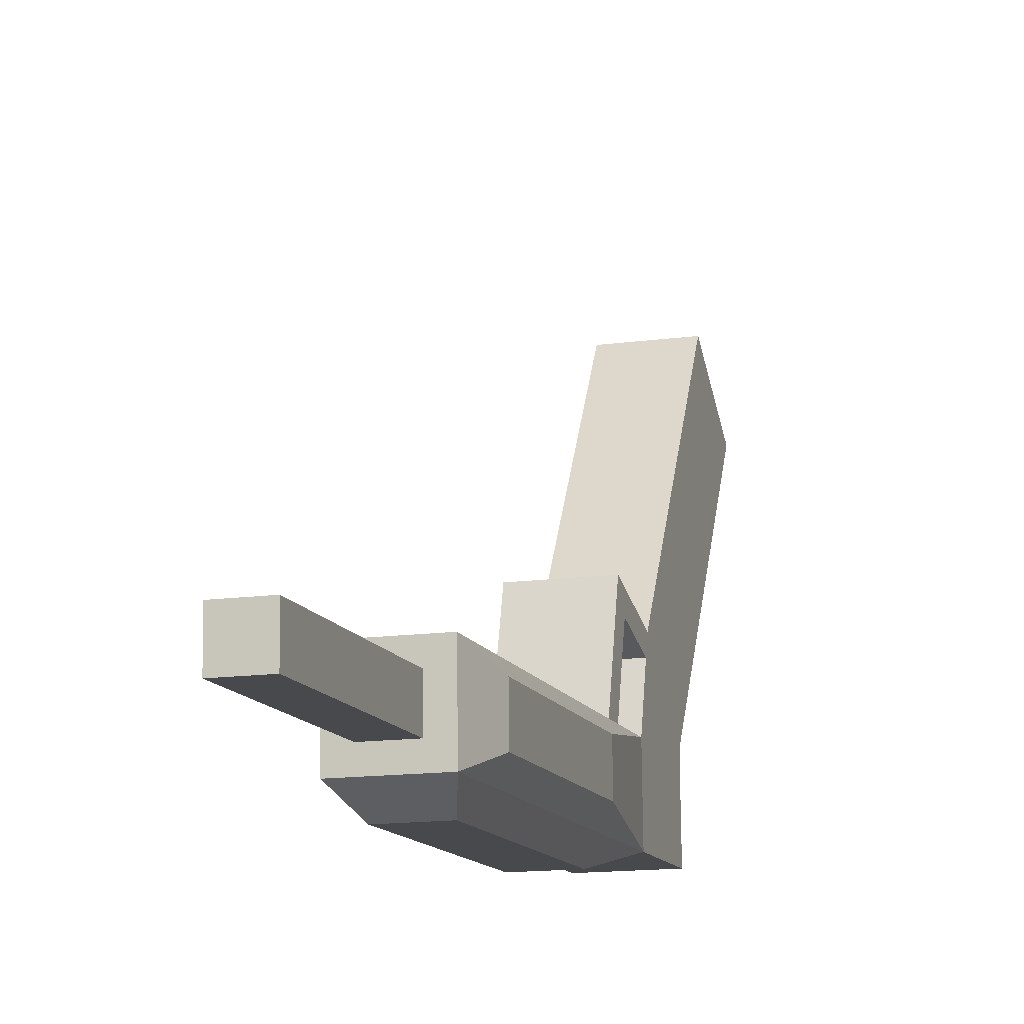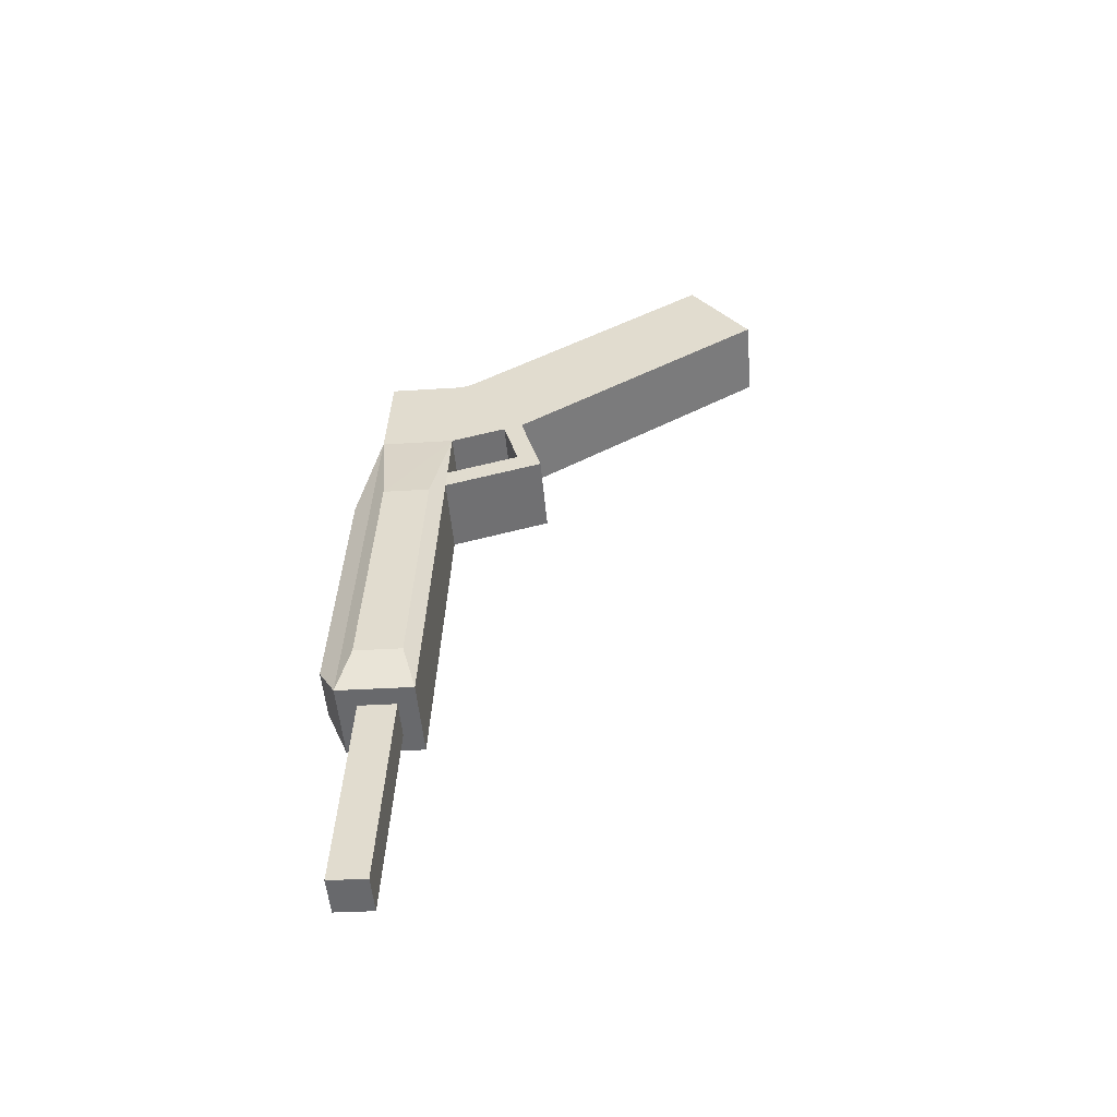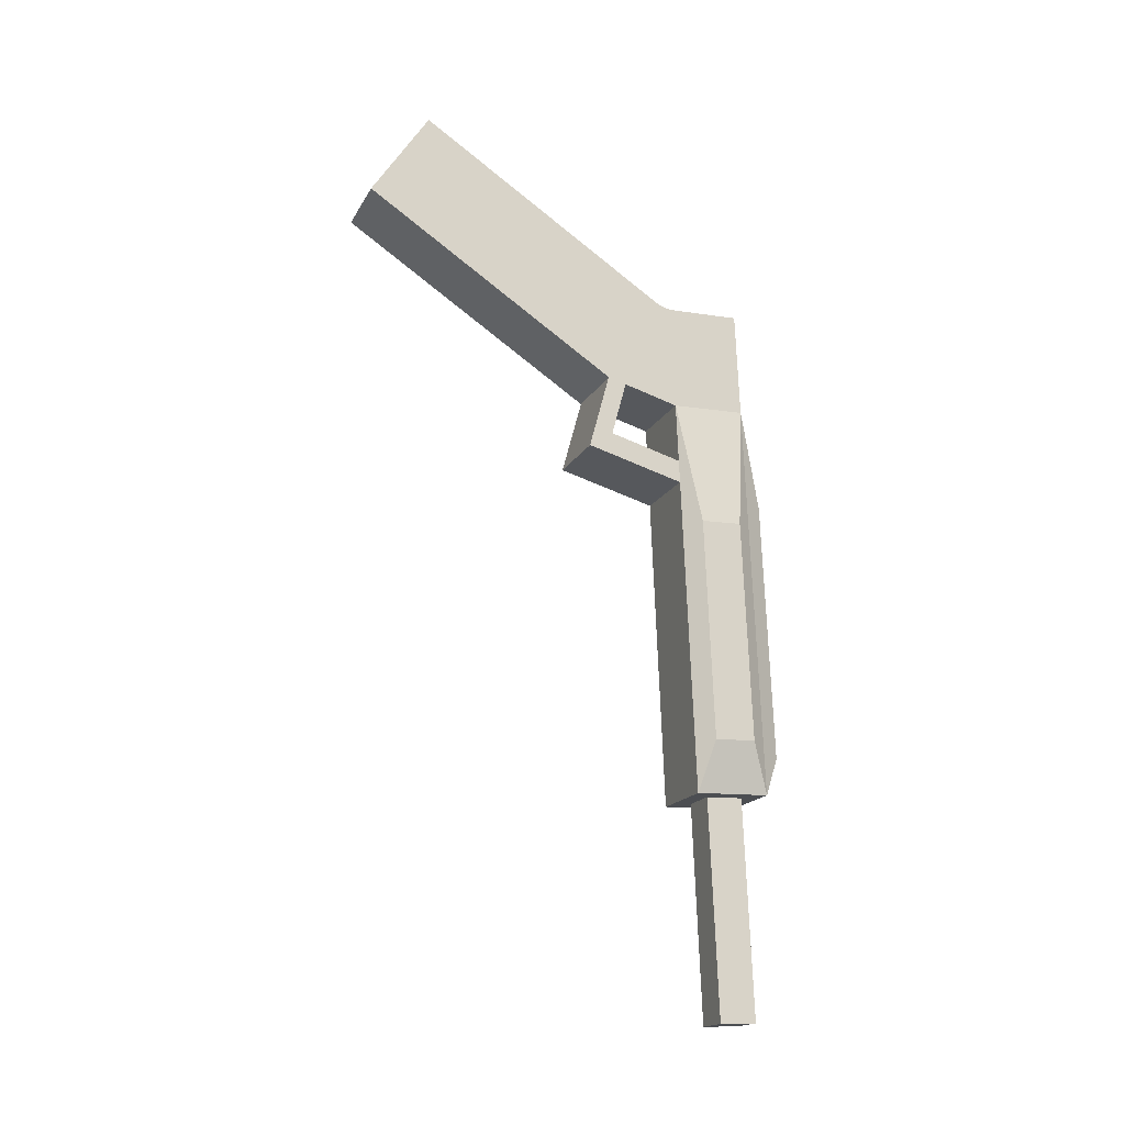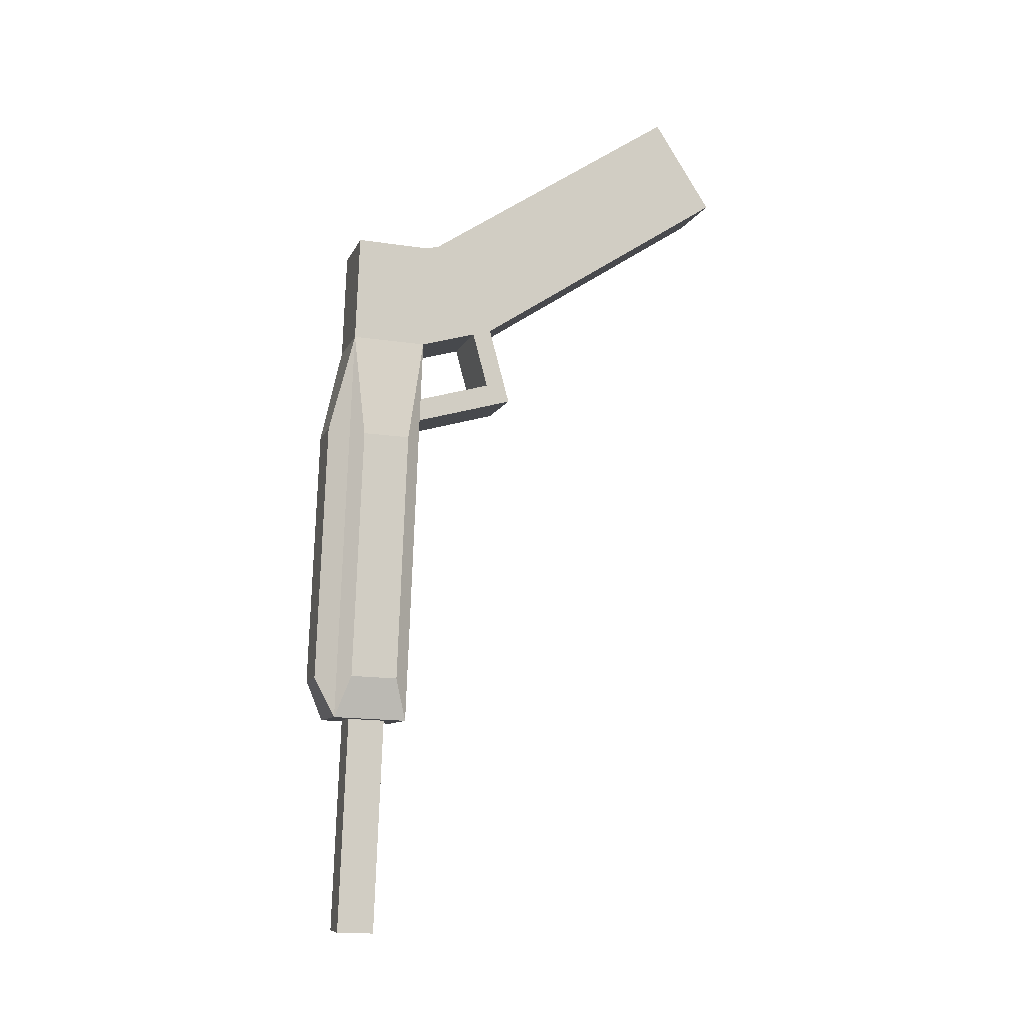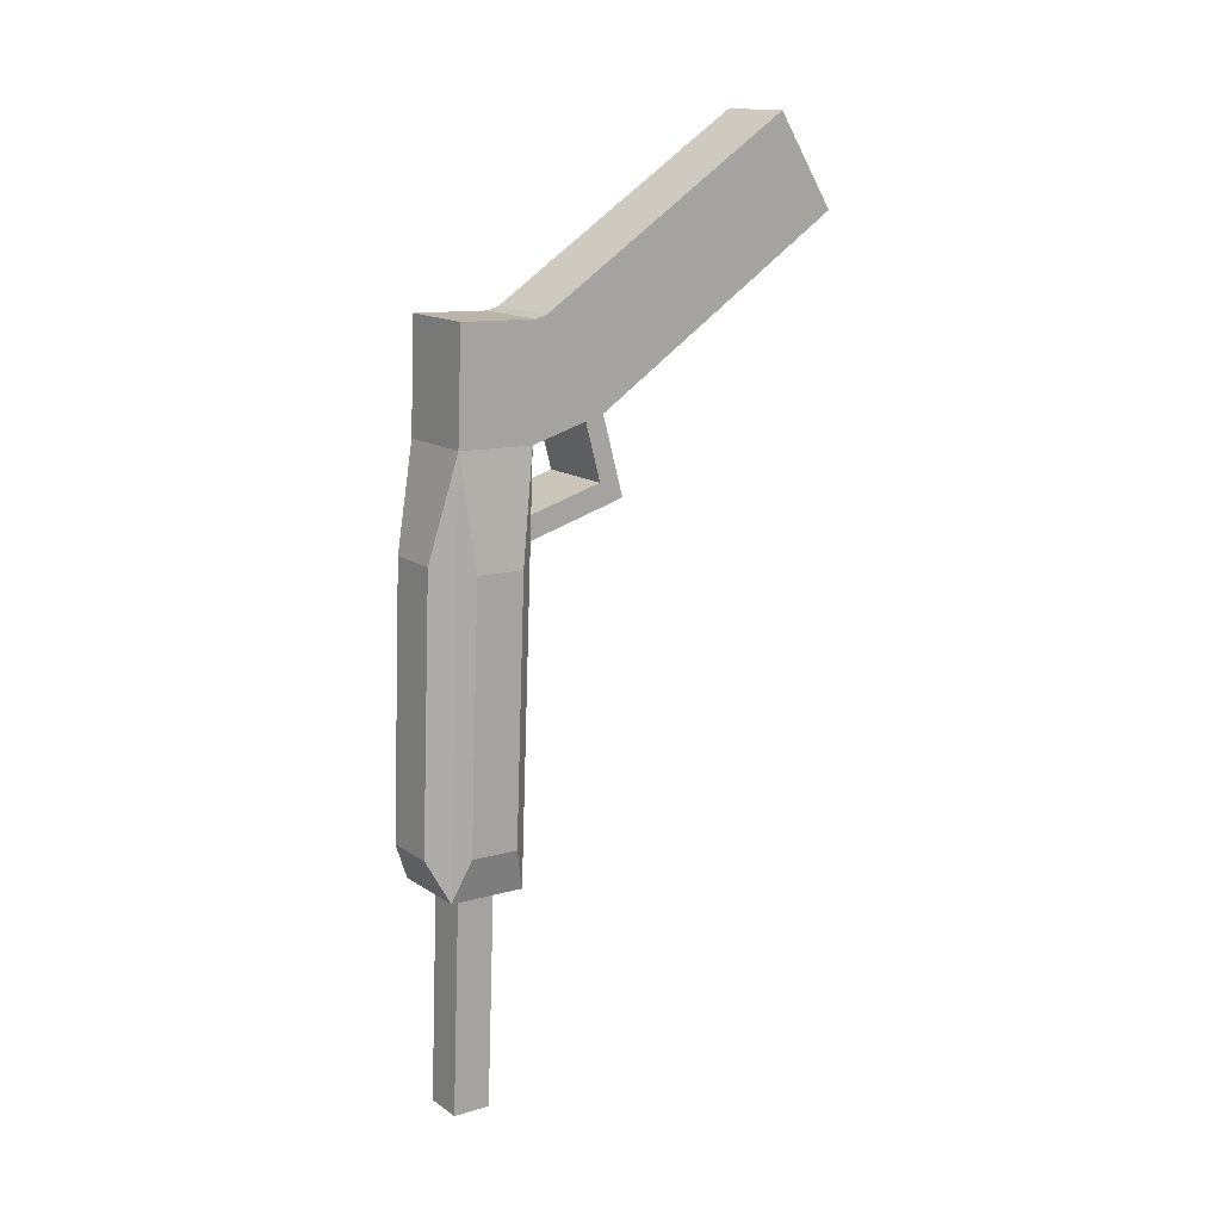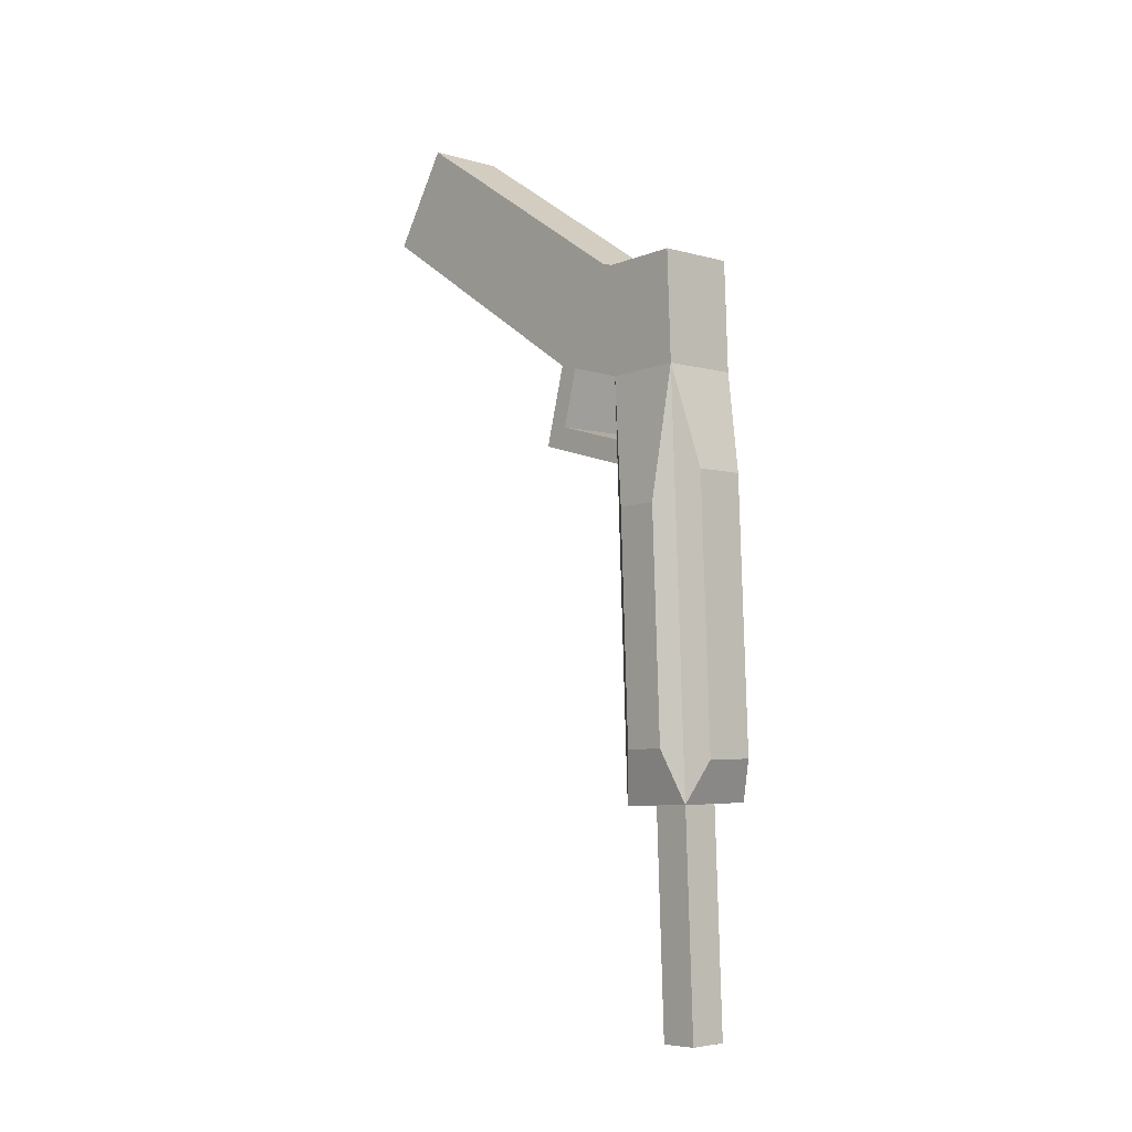
<metadata>
{"format":"obj","ext":"obj","renderer":"f3d","projection":"perspective","resolution":1024,"background":"white","views":[{"elev":-14.7,"azim":-163.7,"up":"+Y"},{"elev":-53.3,"azim":95.2,"up":"+Z"},{"elev":-18.0,"azim":-111.2,"up":"+Z"},{"elev":-9.2,"azim":74.1,"up":"+Z"},{"elev":14.8,"azim":54.2,"up":"+Z"},{"elev":-4.4,"azim":-42.0,"up":"+Z"}]}
</metadata>
<code>
o Cube_Cube.001
v -0.2482 0.4833 -0.1031
v -0.2482 0.2315 -0.2652
v -0.2482 0.5405 -0.1921
v -0.2482 0.2888 -0.3542
v -0.3234 0.4833 -0.1031
v -0.3234 0.2315 -0.2652
v -0.3234 0.5405 -0.1921
v -0.3234 0.2888 -0.3542
v -0.2482 0.2199 -0.2682
v -0.2482 0.2157 -0.3739
v -0.3234 0.2157 -0.3739
v -0.3234 0.2199 -0.2682
v -0.2482 0.1467 -0.2653
v -0.2482 0.1425 -0.371
v -0.3234 0.1425 -0.371
v -0.3234 0.1467 -0.2653
v -0.2482 0.2 -0.77
v -0.3234 0.2 -0.77
v -0.2482 0.1267 -0.7671
v -0.3234 0.1267 -0.7671
v -0.2858 0.2 -0.77
v -0.2858 0.1267 -0.7671
v -0.3234 0.1634 -0.7686
v -0.2482 0.1634 -0.7686
v -0.3046 0.2 -0.77
v -0.3046 0.1267 -0.7671
v -0.3234 0.145 -0.7678
v -0.2482 0.1817 -0.7693
v -0.267 0.2 -0.77
v -0.267 0.1267 -0.7671
v -0.3234 0.1817 -0.7693
v -0.2482 0.145 -0.7678
v -0.2858 0.145 -0.7678
v -0.2858 0.1817 -0.7693
v -0.3046 0.1634 -0.7686
v -0.267 0.1634 -0.7686
v -0.267 0.1817 -0.7693
v -0.3046 0.1817 -0.7693
v -0.3046 0.145 -0.7678
v -0.267 0.145 -0.7678
v -0.2858 0.1732 -0.9823
v -0.2858 0.1549 -0.9816
v -0.267 0.1549 -0.9816
v -0.2858 0.1366 -0.9809
v -0.3046 0.1549 -0.9816
v -0.267 0.1732 -0.9823
v -0.3046 0.1732 -0.9823
v -0.3046 0.1366 -0.9809
v -0.267 0.1366 -0.9809
v -0.2482 0.2257 -0.2667
v -0.2482 0.2523 -0.364
v -0.3234 0.2257 -0.2667
v -0.3234 0.2523 -0.364
v -0.2482 0.2705 -0.3591
v -0.3234 0.2705 -0.3591
v -0.2482 0.2286 -0.2659
v -0.3234 0.2286 -0.2659
v -0.2482 0.3037 -0.4091
v -0.3234 0.3037 -0.4091
v -0.2482 0.2854 -0.4141
v -0.3234 0.2854 -0.4141
v -0.2482 0.3093 -0.43
v -0.3234 0.3093 -0.43
v -0.2482 0.291 -0.435
v -0.3234 0.291 -0.435
v -0.2482 0.2063 -0.4354
v -0.3234 0.2063 -0.4354
v -0.2482 0.2119 -0.4563
v -0.3234 0.2119 -0.4563
v -0.3365 0.1945 -0.4989
v -0.3365 0.1537 -0.4973
v -0.3365 0.1552 -0.7179
v -0.3365 0.145 -0.7175
v -0.3365 0.1857 -0.7191
v -0.3365 0.1755 -0.7187
v -0.3365 0.1654 -0.7183
v -0.2612 0.1185 -0.4682
v -0.3104 0.1185 -0.4682
v -0.2981 0.1082 -0.7271
v -0.3104 0.1082 -0.7271
v -0.2612 0.1082 -0.7271
v -0.2735 0.1082 -0.7271
v -0.2858 0.1082 -0.7271
v -0.2372 0.1518 -0.4756
v -0.2372 0.1981 -0.4774
v -0.2372 0.1766 -0.7274
v -0.2372 0.1882 -0.7279
v -0.2372 0.1419 -0.726
v -0.2372 0.1534 -0.7265
v -0.2372 0.165 -0.7269
f 2 3 1
f 4 7 3
f 8 5 7
f 6 1 5
f 7 1 3
f 50 10 51
f 12 15 16
f 52 9 50
f 51 11 53
f 52 11 12
f 14 16 15
f 9 14 10
f 12 13 9
f 19 84 14
f 32 30 40
f 14 78 77
f 10 29 21
f 20 72 27
f 33 26 39
f 36 49 43
f 28 36 37
f 38 45 35
f 29 34 21
f 17 37 29
f 38 23 31
f 25 31 18
f 21 38 25
f 39 20 27
f 35 27 23
f 33 49 40
f 40 22 33
f 34 47 38
f 24 40 36
f 41 45 47
f 46 42 41
f 42 48 45
f 43 44 42
f 37 41 34
f 39 44 33
f 37 43 46
f 35 48 39
f 57 53 52
f 54 53 55
f 57 50 56
f 56 51 54
f 2 54 4
f 6 56 2
f 8 61 55
f 6 55 57
f 61 66 60
f 4 60 58
f 4 59 8
f 55 60 54
f 62 65 63
f 58 64 62
f 59 65 61
f 58 63 59
f 67 68 66
f 61 69 67
f 60 68 64
f 64 69 65
f 72 73 70
f 31 74 18
f 27 76 23
f 11 71 15
f 18 70 11
f 23 75 31
f 20 71 73
f 78 79 83
f 19 77 81
f 22 82 83
f 26 80 20
f 30 81 82
f 22 79 26
f 20 78 15
f 89 90 85
f 32 90 89
f 17 85 87
f 28 87 86
f 19 89 88
f 10 84 85
f 24 86 90
f 2 4 3
f 4 8 7
f 8 6 5
f 6 2 1
f 7 5 1
f 50 9 10
f 12 11 15
f 52 12 9
f 51 10 11
f 52 53 11
f 14 13 16
f 9 13 14
f 12 16 13
f 19 88 84
f 32 19 30
f 14 15 78
f 18 11 25
f 11 10 21
f 25 11 21
f 10 17 29
f 20 73 72
f 33 22 26
f 36 40 49
f 28 24 36
f 38 47 45
f 29 37 34
f 17 28 37
f 38 35 23
f 25 38 31
f 21 34 38
f 39 26 20
f 35 39 27
f 33 44 49
f 40 30 22
f 34 41 47
f 24 32 40
f 41 42 45
f 46 43 42
f 42 44 48
f 43 49 44
f 37 46 41
f 39 48 44
f 37 36 43
f 35 45 48
f 57 55 53
f 54 51 53
f 57 52 50
f 56 50 51
f 2 56 54
f 6 57 56
f 8 59 61
f 6 8 55
f 61 67 66
f 4 54 60
f 4 58 59
f 55 61 60
f 62 64 65
f 58 60 64
f 59 63 65
f 58 62 63
f 67 69 68
f 61 65 69
f 60 66 68
f 64 68 69
f 73 71 70
f 70 74 75
f 75 76 70
f 76 72 70
f 31 75 74
f 27 72 76
f 11 70 71
f 18 74 70
f 23 76 75
f 20 15 71
f 81 77 82
f 77 78 83
f 82 77 83
f 78 80 79
f 19 14 77
f 22 30 82
f 26 79 80
f 30 19 81
f 22 83 79
f 20 80 78
f 87 85 86
f 85 84 88
f 86 85 90
f 88 89 85
f 32 24 90
f 17 10 85
f 28 17 87
f 19 32 89
f 10 14 84
f 24 28 86

</code>
